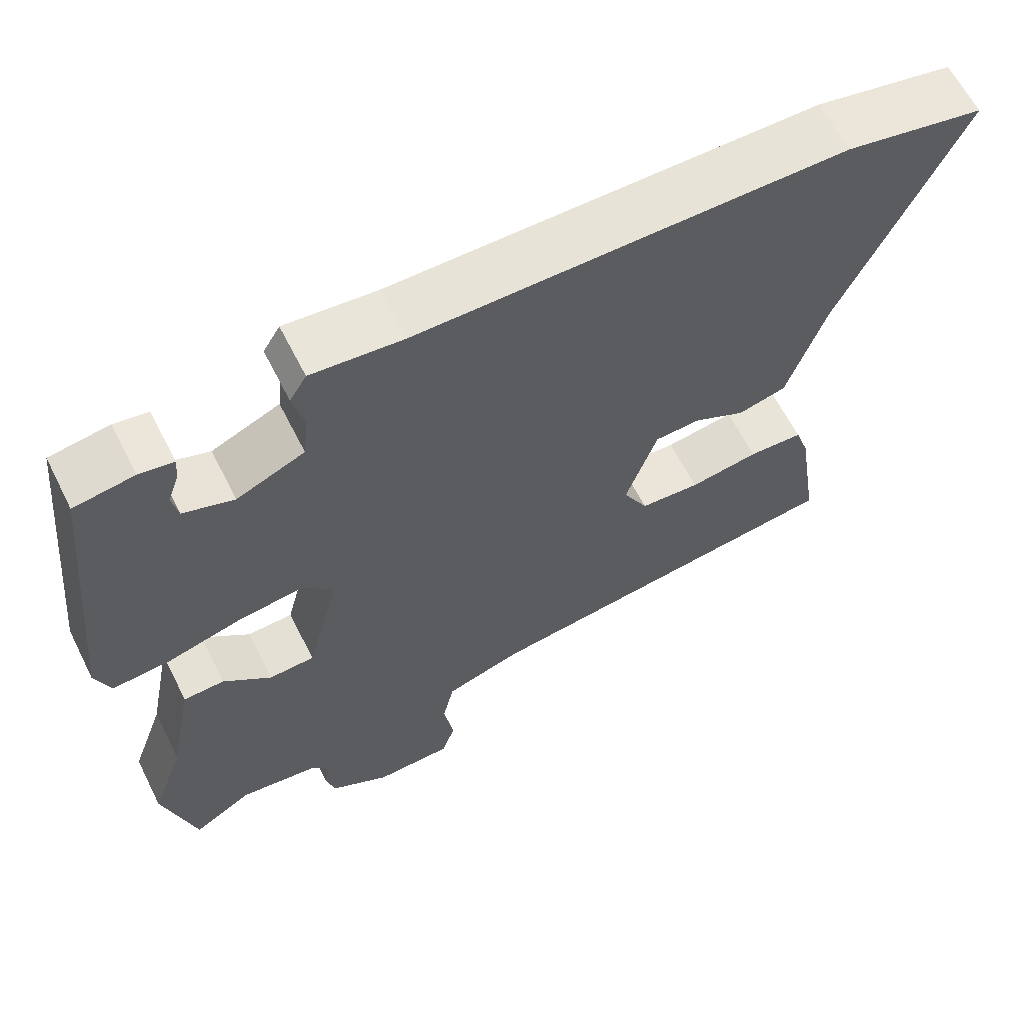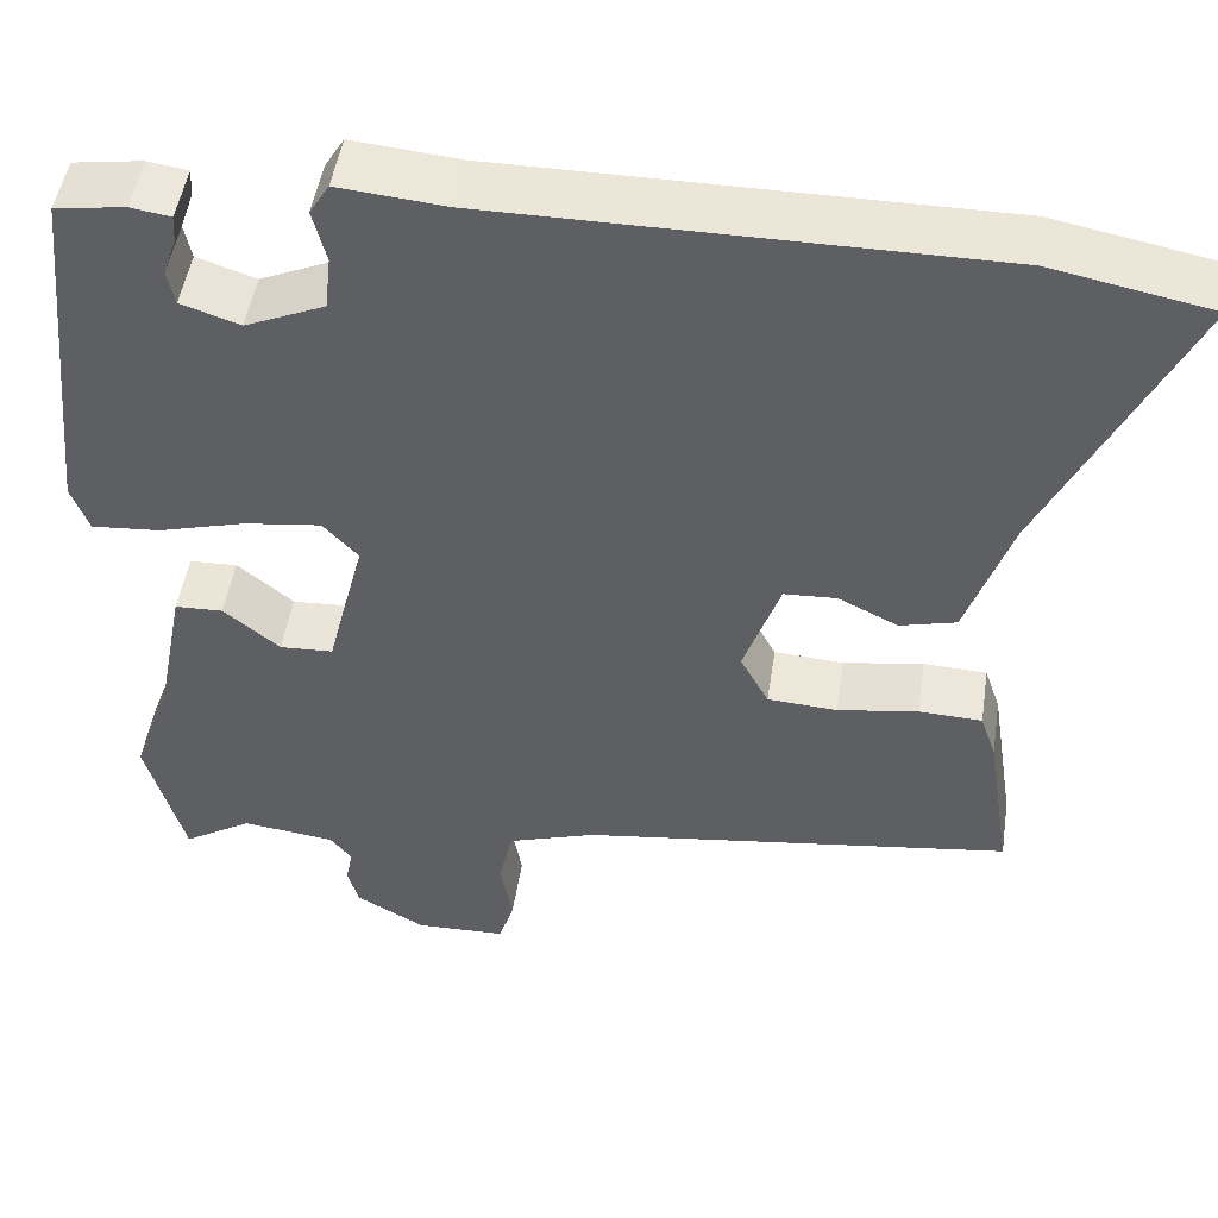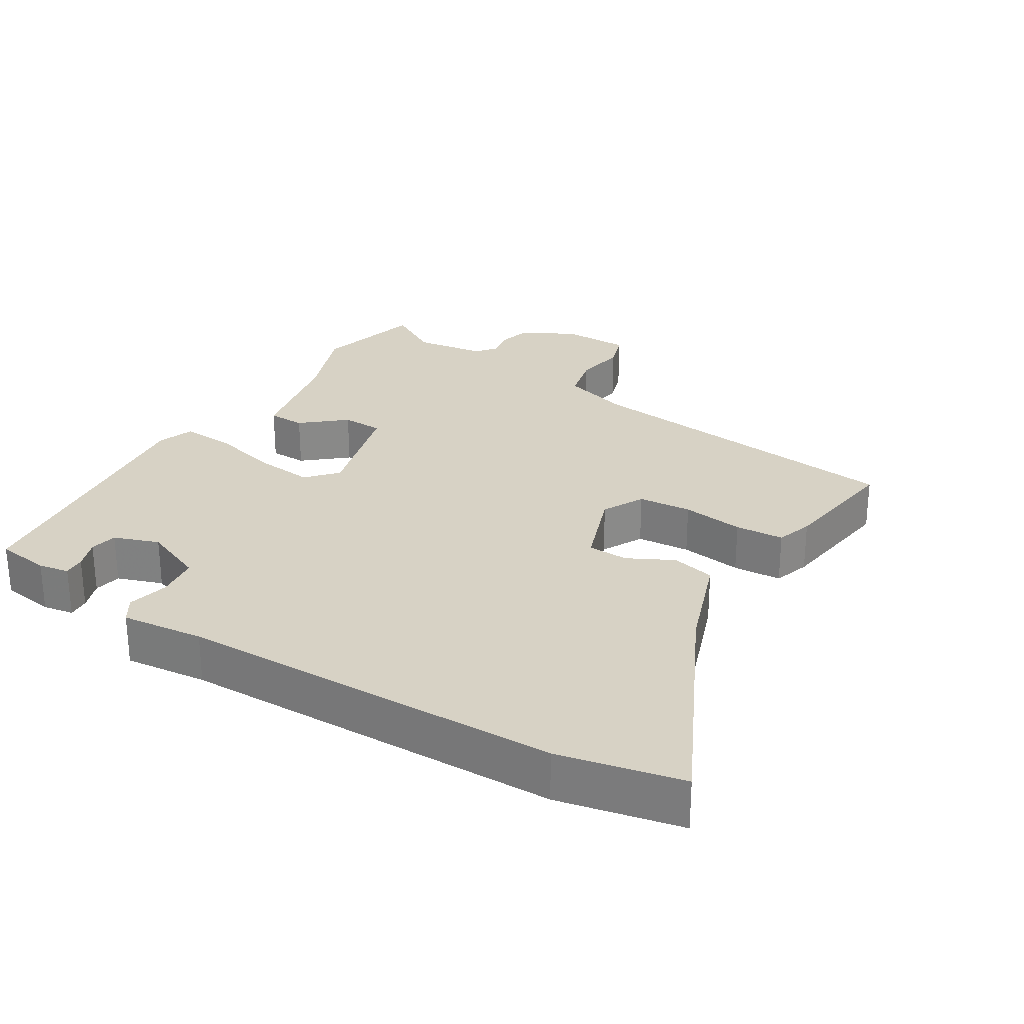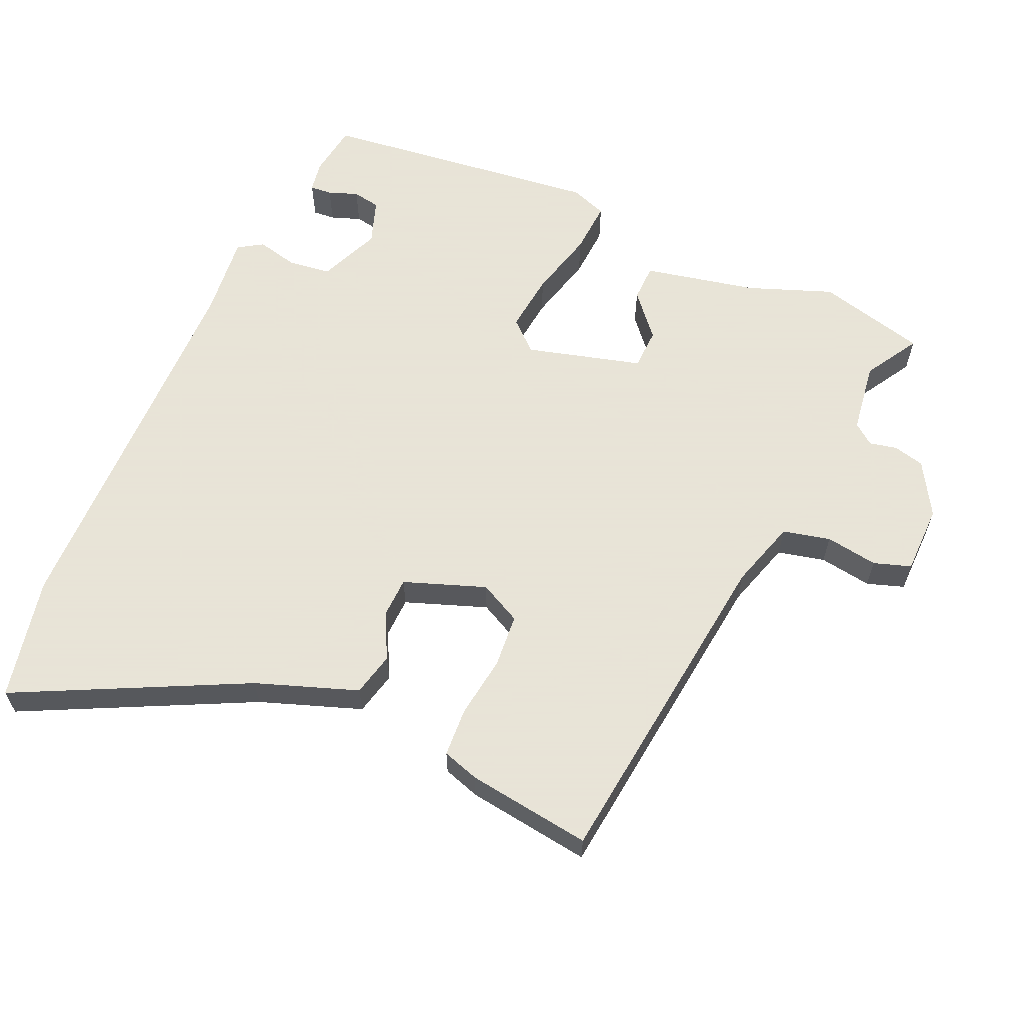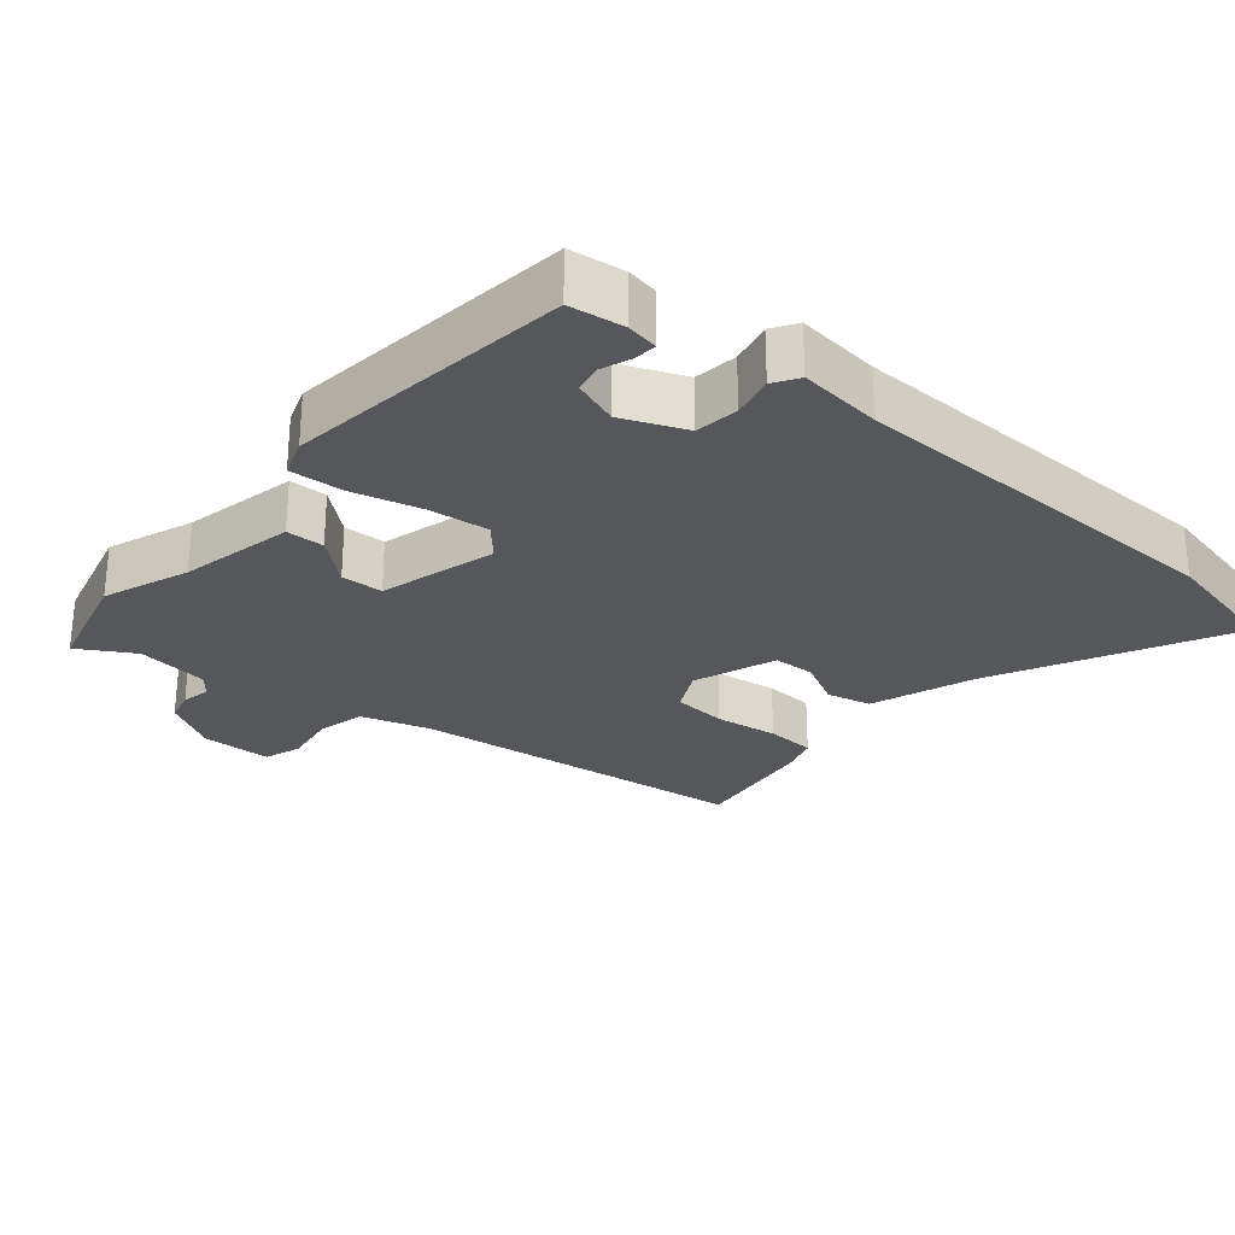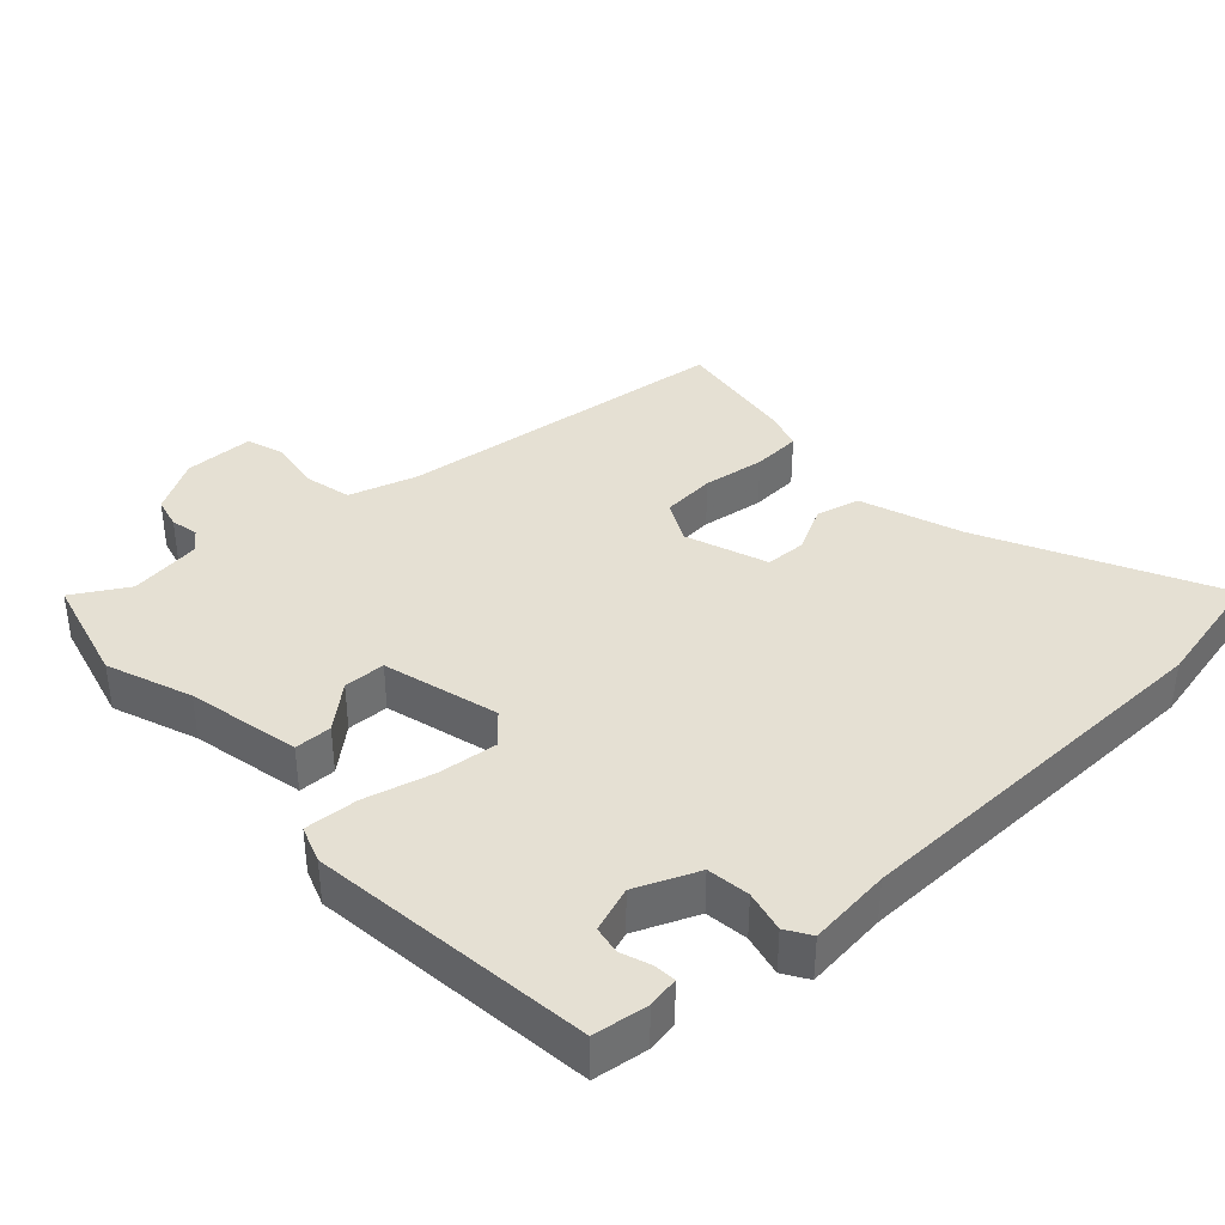
<metadata>
{"format":"obj","ext":"obj","renderer":"f3d","projection":"perspective","resolution":1024,"background":"white","views":[{"elev":62.6,"azim":-26.7,"up":"+Z"},{"elev":48.8,"azim":8.6,"up":"+Z"},{"elev":27.4,"azim":30.7,"up":"+Y"},{"elev":61.4,"azim":113.0,"up":"+Y"},{"elev":-27.1,"azim":-41.2,"up":"+Y"},{"elev":38.1,"azim":-43.5,"up":"+Y"}]}
</metadata>
<code>
v 0.512 0.07 -0.398
v 0.027 0.07 -0.463
v -0.072 0.07 -0.495
v -0.087 0.07 -0.564
v -0.074 0.07 -0.64
v -0.091 0.07 -0.694
v -0.192 0.07 -0.697
v -0.27 0.07 -0.653
v -0.282 0.07 -0.608
v -0.274 0.07 -0.568
v -0.298 0.07 -0.538
v -0.402 0.07 -0.525
v -0.48 0.07 -0.573
v -0.523 0.07 -0.416
v -0.479 0.07 -0.293
v -0.447 0.07 -0.129
v -0.393 0.07 -0.127
v -0.33 0.07 -0.179
v -0.27 0.07 -0.176
v -0.227 0.07 -0.008
v -0.267 0.07 0.035
v -0.353 0.07 0.024
v -0.451 0.07 -0.003
v -0.528 0.07 -0.009
v -0.548 0.07 0.044
v -0.506 0.07 0.454
v -0.428 0.07 0.466
v -0.383 0.07 0.459
v -0.385 0.07 0.427
v -0.4 0.07 0.384
v -0.392 0.07 0.344
v -0.326 0.07 0.322
v -0.237 0.07 0.361
v -0.23 0.07 0.423
v -0.245 0.07 0.483
v -0.223 0.07 0.519
v -0.103 0.07 0.508
v 0.454 0.07 0.509
v 0.633 0.07 0.474
v 0.475 0.07 0.142
v 0.425 0.07 -0.006
v 0.362 0.07 -0.022
v 0.295 0.07 0.011
v 0.236 0.07 0.008
v 0.195 0.07 -0.111
v 0.227 0.07 -0.171
v 0.305 0.07 -0.176
v 0.395 0.07 -0.162
v 0.466 0.07 -0.165
v 0.484 0.07 -0.218
v 0.512 0 -0.398
v 0.027 0 -0.463
v -0.072 0 -0.495
v -0.087 0 -0.564
v -0.074 0 -0.64
v -0.091 0 -0.694
v -0.192 0 -0.697
v -0.27 0 -0.653
v -0.282 0 -0.608
v -0.274 0 -0.568
v -0.298 0 -0.538
v -0.402 0 -0.525
v -0.48 0 -0.573
v -0.523 0 -0.416
v -0.479 0 -0.293
v -0.447 0 -0.129
v -0.393 0 -0.127
v -0.33 0 -0.179
v -0.27 0 -0.176
v -0.227 0 -0.008
v -0.267 0 0.035
v -0.353 0 0.024
v -0.451 0 -0.003
v -0.528 0 -0.009
v -0.548 0 0.044
v -0.506 0 0.454
v -0.428 0 0.466
v -0.383 0 0.459
v -0.385 0 0.427
v -0.4 0 0.384
v -0.392 0 0.344
v -0.326 0 0.322
v -0.237 0 0.361
v -0.23 0 0.423
v -0.245 0 0.483
v -0.223 0 0.519
v -0.103 0 0.508
v 0.454 0 0.509
v 0.633 0 0.474
v 0.475 0 0.142
v 0.425 0 -0.006
v 0.362 0 -0.022
v 0.295 0 0.011
v 0.236 0 0.008
v 0.195 0 -0.111
v 0.227 0 -0.171
v 0.305 0 -0.176
v 0.395 0 -0.162
v 0.466 0 -0.165
v 0.484 0 -0.218
f 50 1 2
f 49 50 2
f 48 49 2
f 47 48 2
f 46 47 2 3
f 45 46 3
f 44 45 3
f 40 41 42 43
f 40 43 44
f 39 40 44
f 38 39 44
f 37 38 44
f 36 37 44
f 35 36 44
f 34 35 44
f 33 34 44 3
f 28 29 30
f 27 28 30
f 26 27 30
f 25 26 30
f 25 30 31
f 24 25 31
f 23 24 31
f 22 23 31
f 21 22 31 32
f 15 16 17 18
f 15 18 19
f 14 15 19
f 13 14 19
f 12 13 19
f 11 12 19
f 10 11 19 20
f 8 9 10
f 7 8 10
f 6 7 10
f 5 6 10
f 4 5 10
f 3 4 10 20
f 20 21 32 33
f 3 20 33
f 52 51 100
f 52 100 99
f 52 99 98
f 52 98 97
f 53 52 97 96
f 53 96 95
f 53 95 94
f 93 92 91 90
f 94 93 90
f 94 90 89
f 94 89 88
f 94 88 87
f 94 87 86
f 94 86 85
f 94 85 84
f 53 94 84 83
f 80 79 78
f 80 78 77
f 80 77 76
f 80 76 75
f 81 80 75
f 81 75 74
f 81 74 73
f 81 73 72
f 82 81 72 71
f 68 67 66 65
f 69 68 65
f 69 65 64
f 69 64 63
f 69 63 62
f 69 62 61
f 70 69 61 60
f 60 59 58
f 60 58 57
f 60 57 56
f 60 56 55
f 60 55 54
f 70 60 54 53
f 83 82 71 70
f 83 70 53
f 1 51 52 2
f 2 52 53 3
f 3 53 54 4
f 4 54 55 5
f 5 55 56 6
f 6 56 57 7
f 7 57 58 8
f 8 58 59 9
f 9 59 60 10
f 10 60 61 11
f 11 61 62 12
f 12 62 63 13
f 13 63 64 14
f 14 64 65 15
f 15 65 66 16
f 16 66 67 17
f 17 67 68 18
f 18 68 69 19
f 19 69 70 20
f 20 70 71 21
f 21 71 72 22
f 22 72 73 23
f 23 73 74 24
f 24 74 75 25
f 25 75 76 26
f 26 76 77 27
f 27 77 78 28
f 28 78 79 29
f 29 79 80 30
f 30 80 81 31
f 31 81 82 32
f 32 82 83 33
f 33 83 84 34
f 34 84 85 35
f 35 85 86 36
f 36 86 87 37
f 37 87 88 38
f 38 88 89 39
f 39 89 90 40
f 40 90 91 41
f 41 91 92 42
f 42 92 93 43
f 43 93 94 44
f 44 94 95 45
f 45 95 96 46
f 46 96 97 47
f 47 97 98 48
f 48 98 99 49
f 49 99 100 50
f 50 100 51 1

</code>
